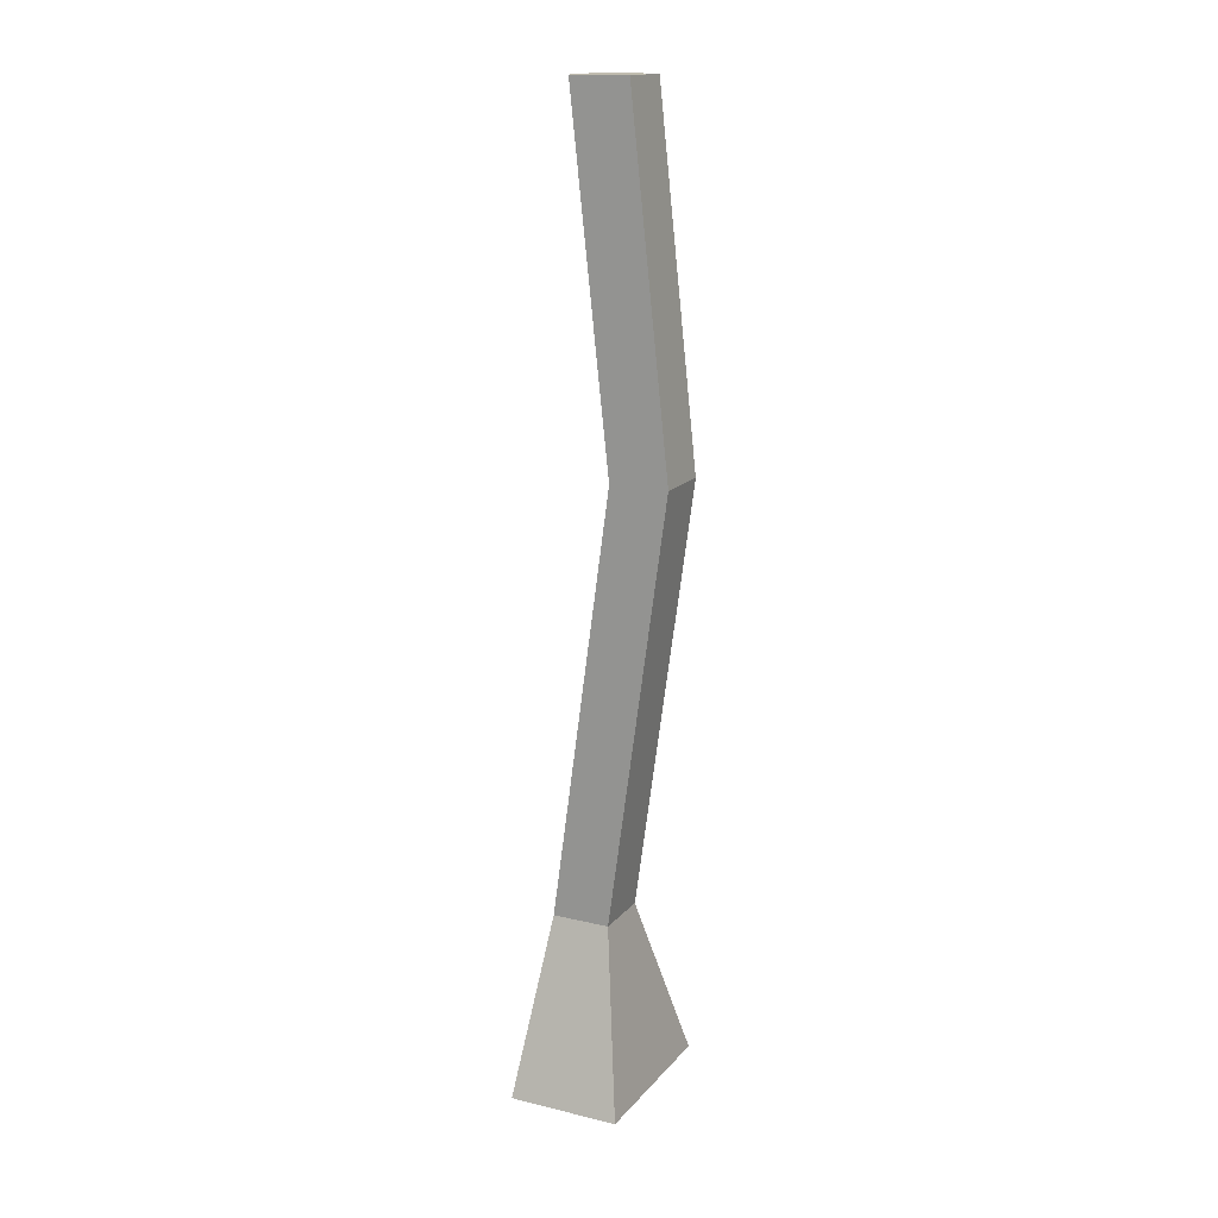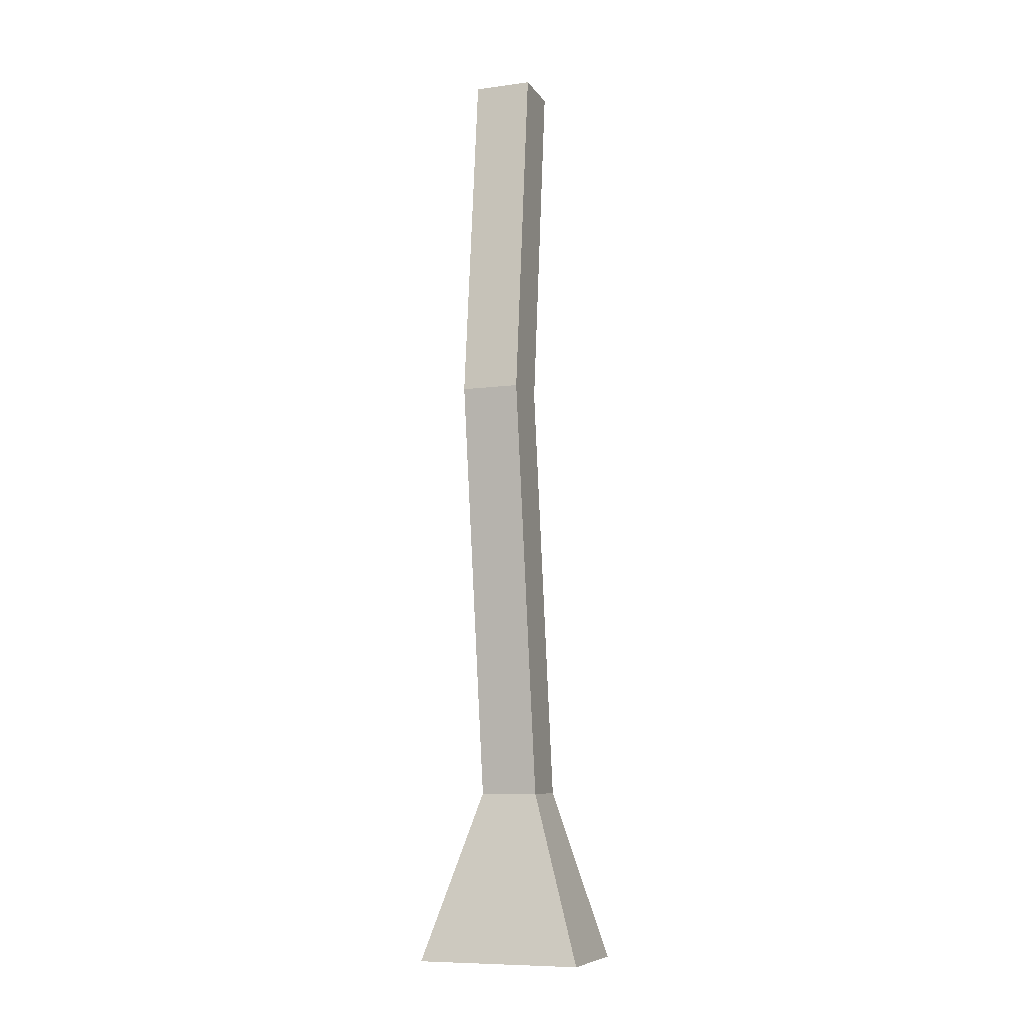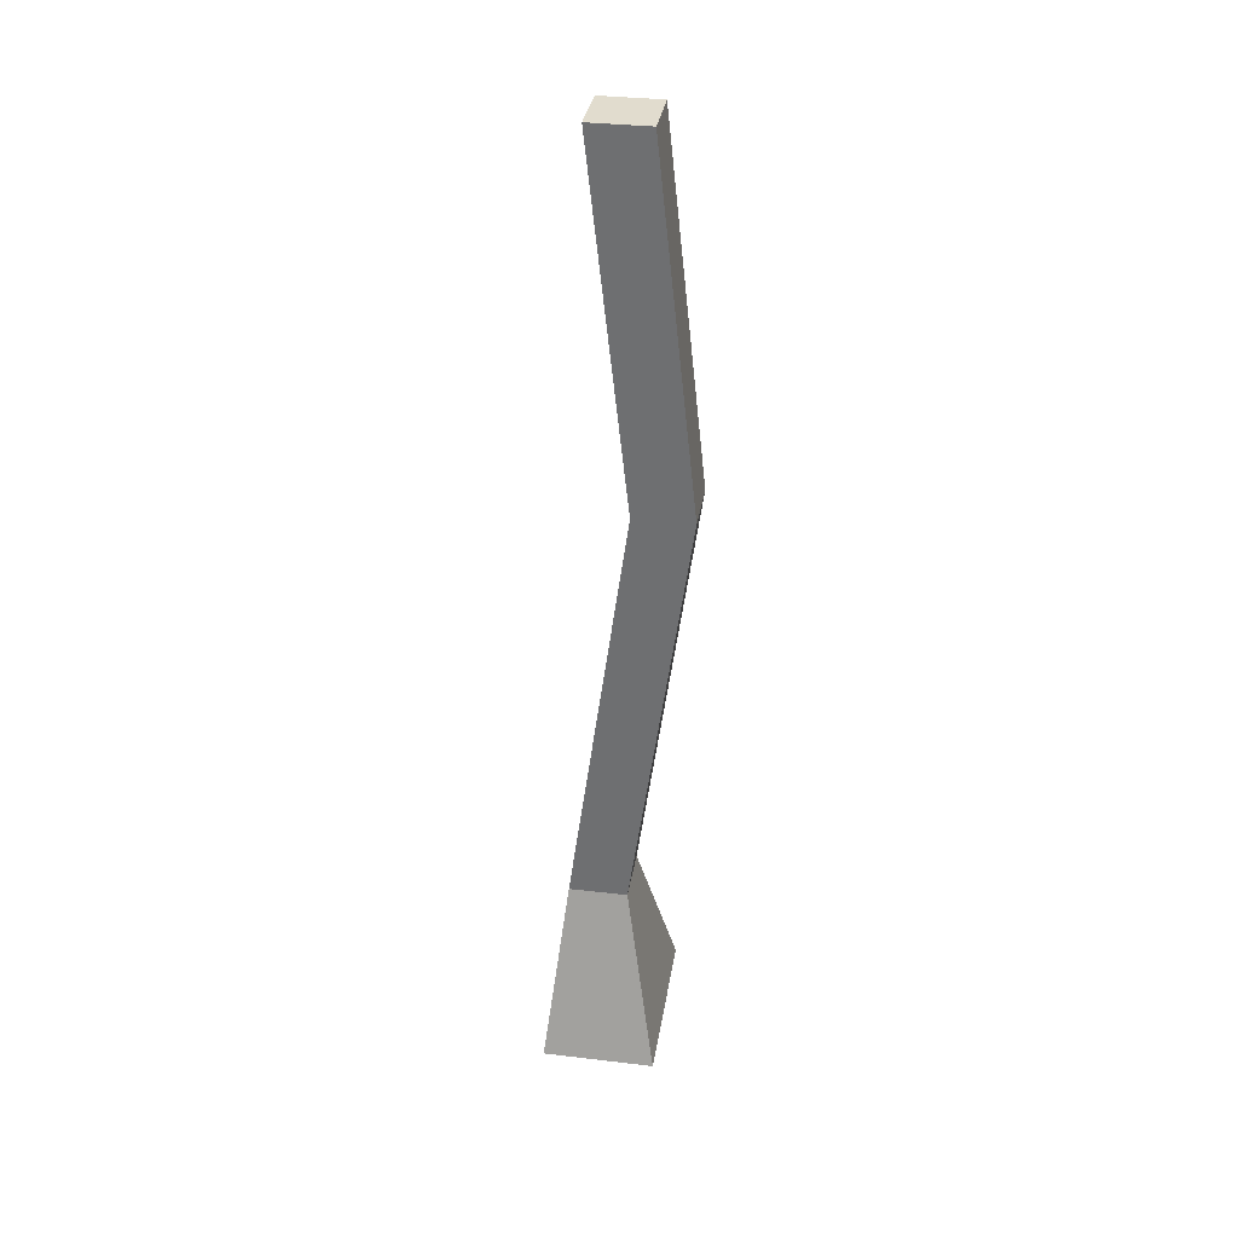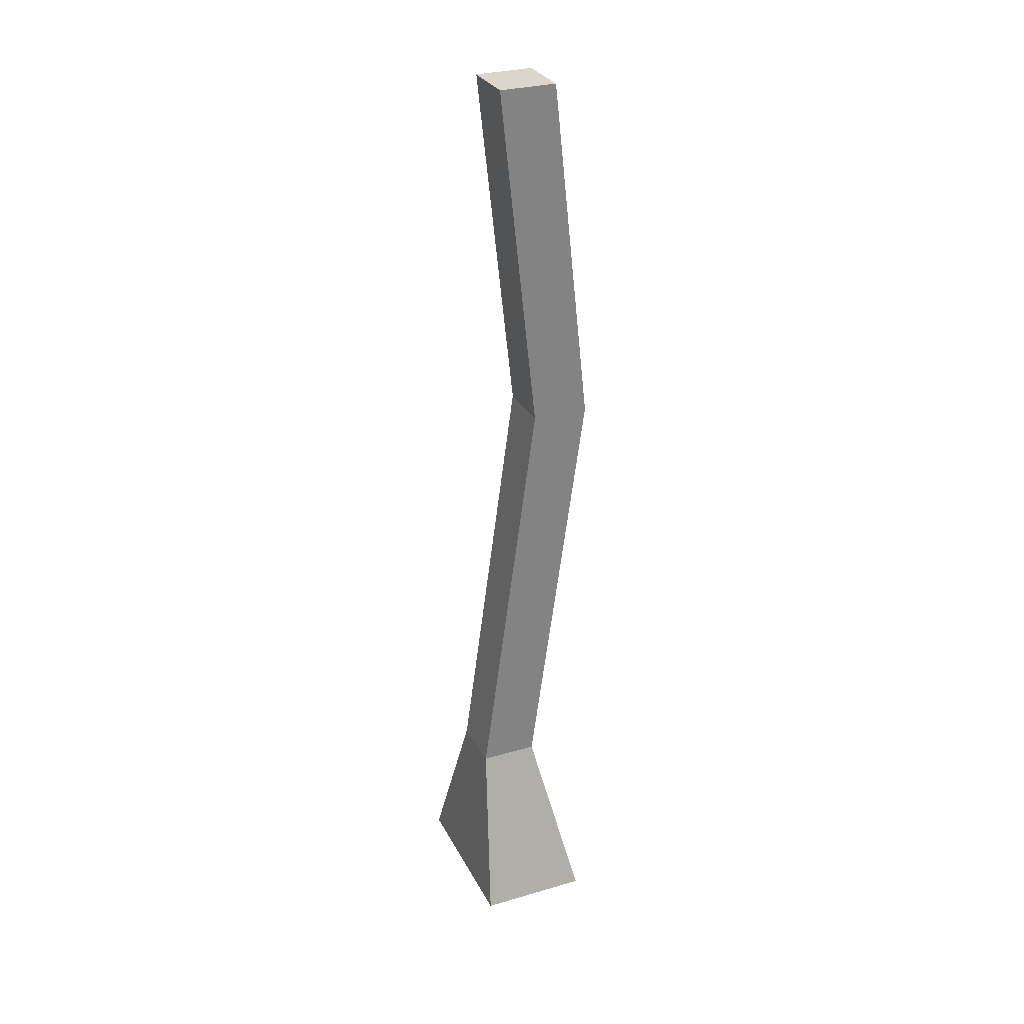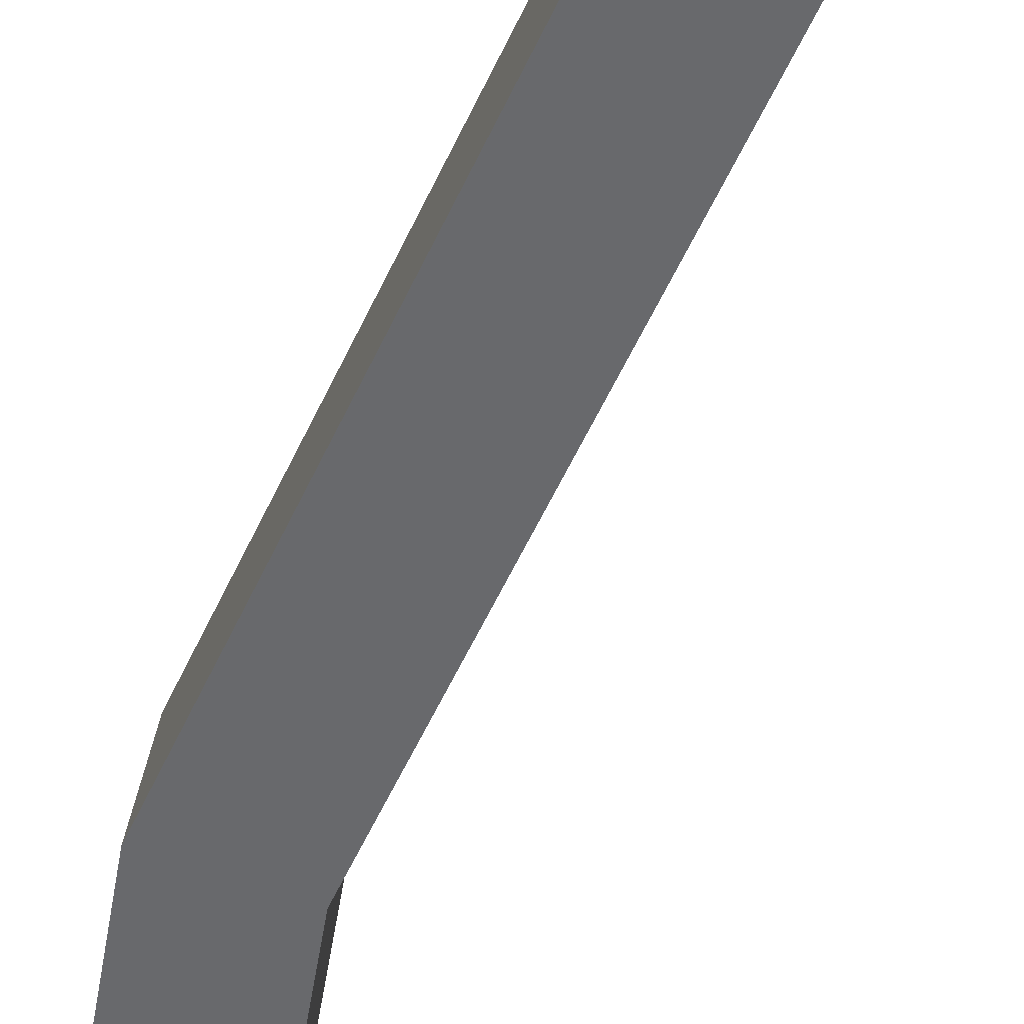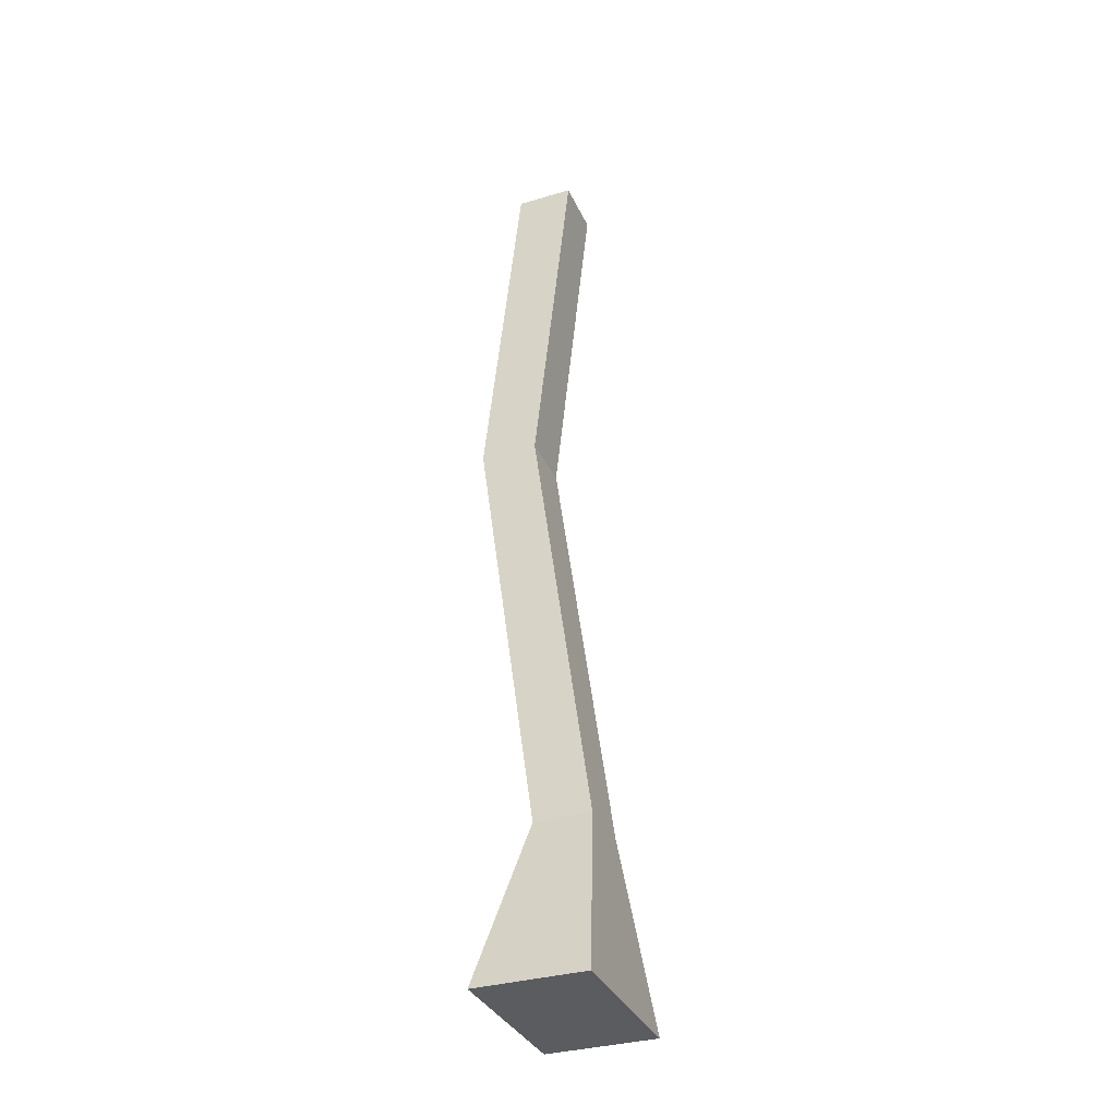
<metadata>
{"format":"obj","ext":"obj","renderer":"f3d","projection":"perspective","resolution":1024,"background":"white","views":[{"elev":16.3,"azim":-145.1,"up":"+Y"},{"elev":-8.6,"azim":-61.4,"up":"+Y"},{"elev":34.0,"azim":-162.2,"up":"+Y"},{"elev":29.7,"azim":165.6,"up":"+Y"},{"elev":-51.6,"azim":-14.9,"up":"+Z"},{"elev":-34.2,"azim":30.5,"up":"+Y"}]}
</metadata>
<code>
o g2-green_Cube.005
v -30.36 -8.348 6.02
v -30.48 -8.348 6.039
v -30.54 -8.717 6.167
v -30.31 -8.717 6.131
v -30.5 -8.348 5.914
v -30.59 -8.717 5.808
v -30.38 -8.348 5.895
v -30.36 -8.717 5.772
v -30.51 -7.432 5.914
v -30.49 -7.432 6.039
v -30.63 -7.432 5.933
v -30.55 -6.678 5.92
v -30.42 -6.678 5.901
v -30.61 -7.432 6.058
v -30.53 -6.678 6.045
v -30.41 -6.678 6.027
f 2 4 1
f 2 6 3
f 5 8 6
f 1 8 7
f 4 6 8
f 1 9 10
f 9 12 13
f 5 9 7
f 2 11 5
f 2 10 14
f 12 16 13
f 10 13 16
f 10 15 14
f 14 12 11
f 2 3 4
f 2 5 6
f 5 7 8
f 1 4 8
f 4 3 6
f 1 7 9
f 9 11 12
f 5 11 9
f 2 14 11
f 2 1 10
f 12 15 16
f 10 9 13
f 10 16 15
f 14 15 12

</code>
